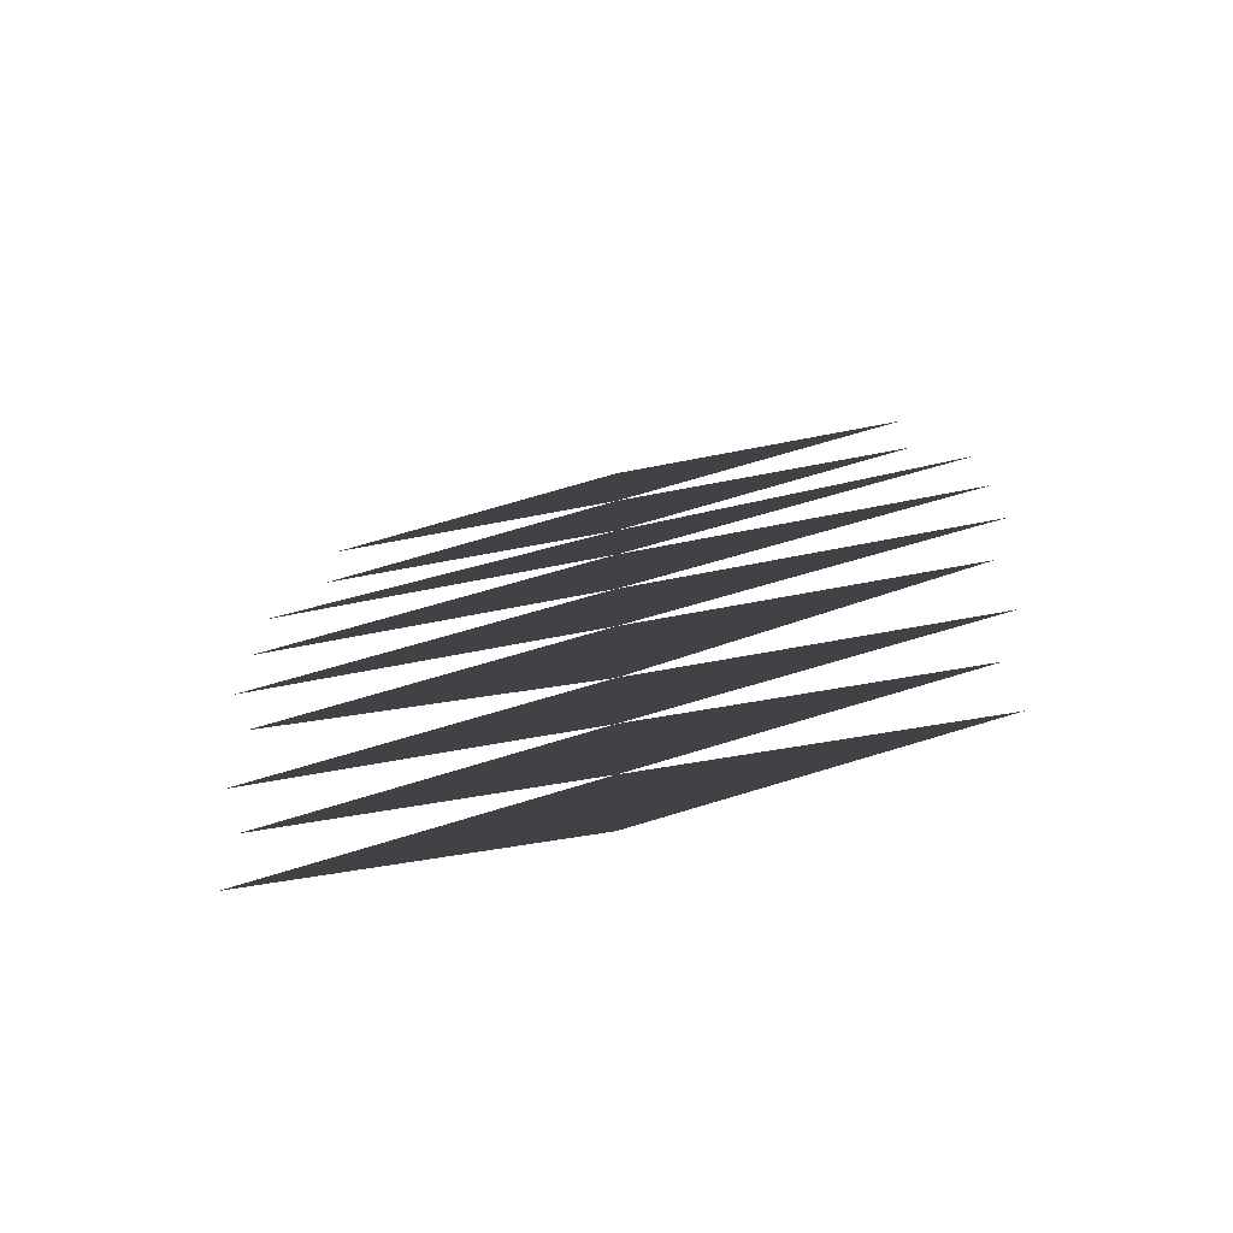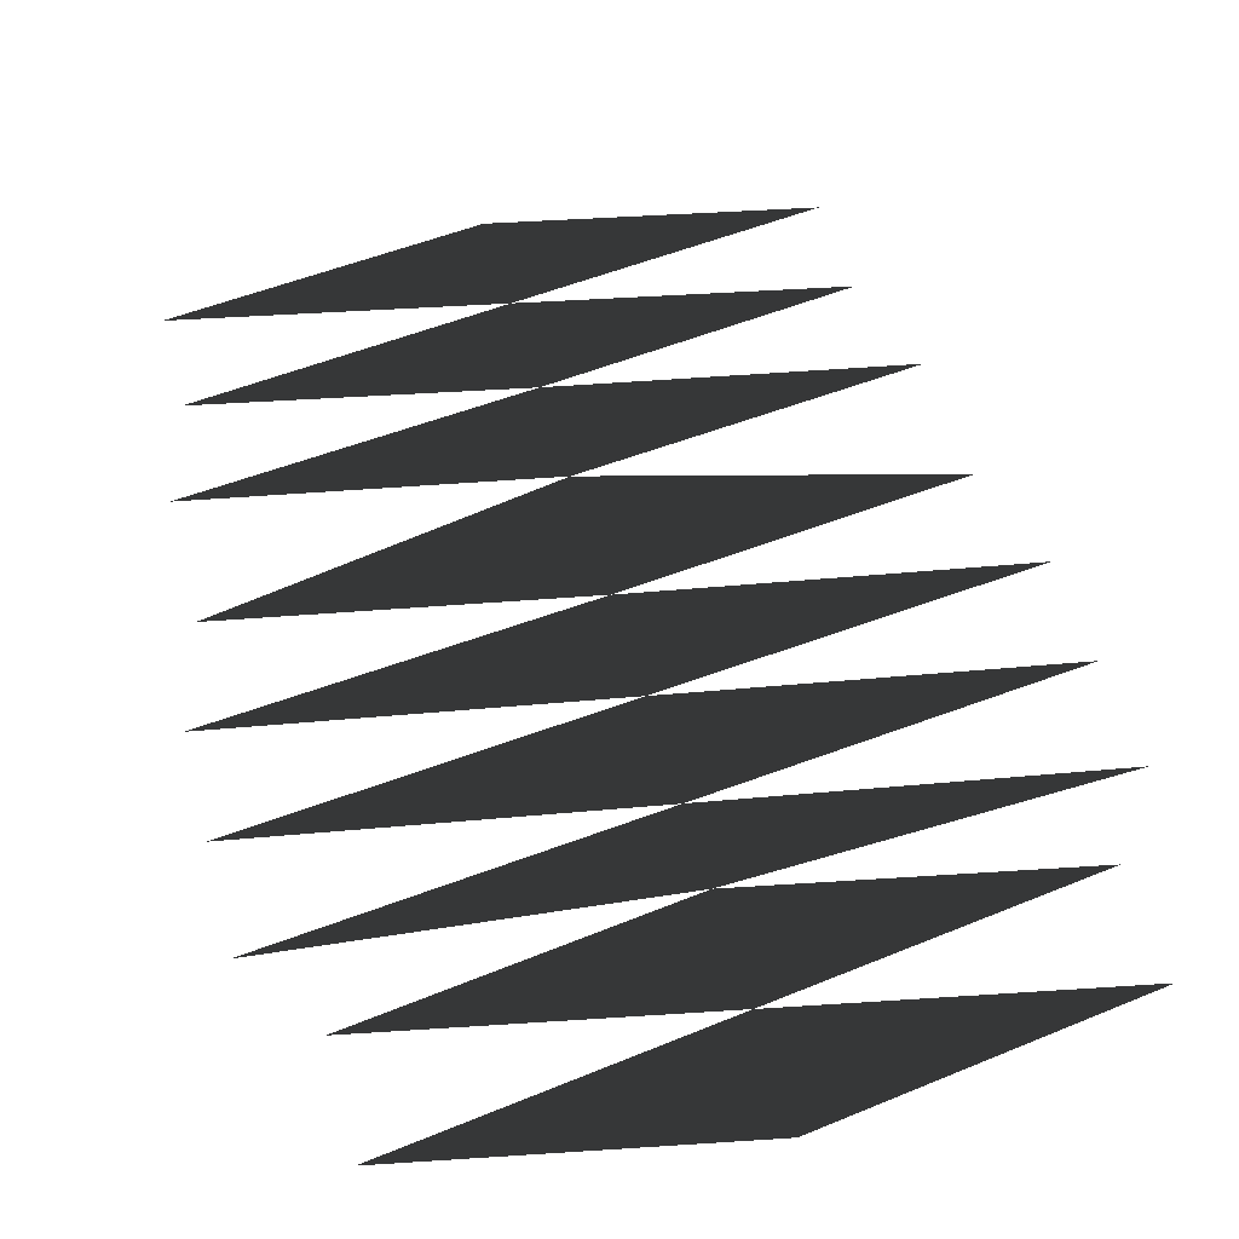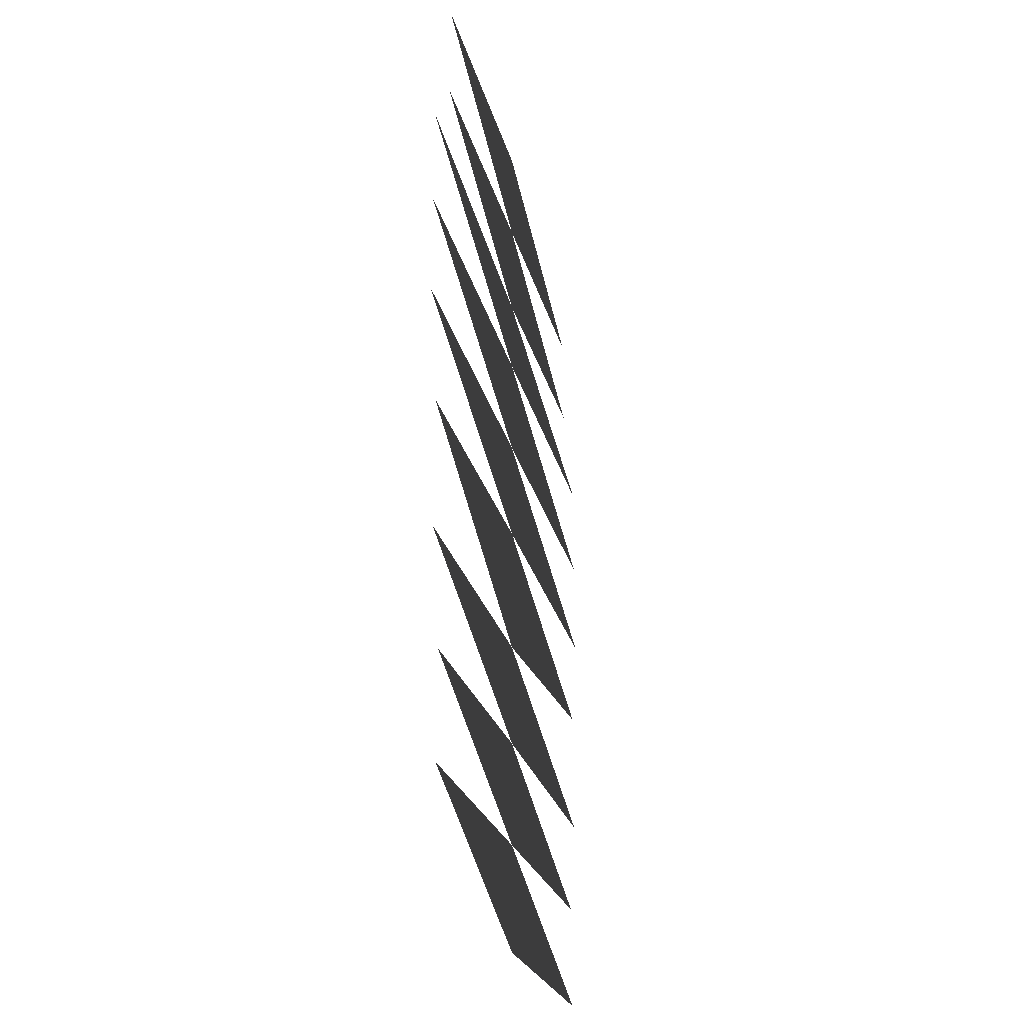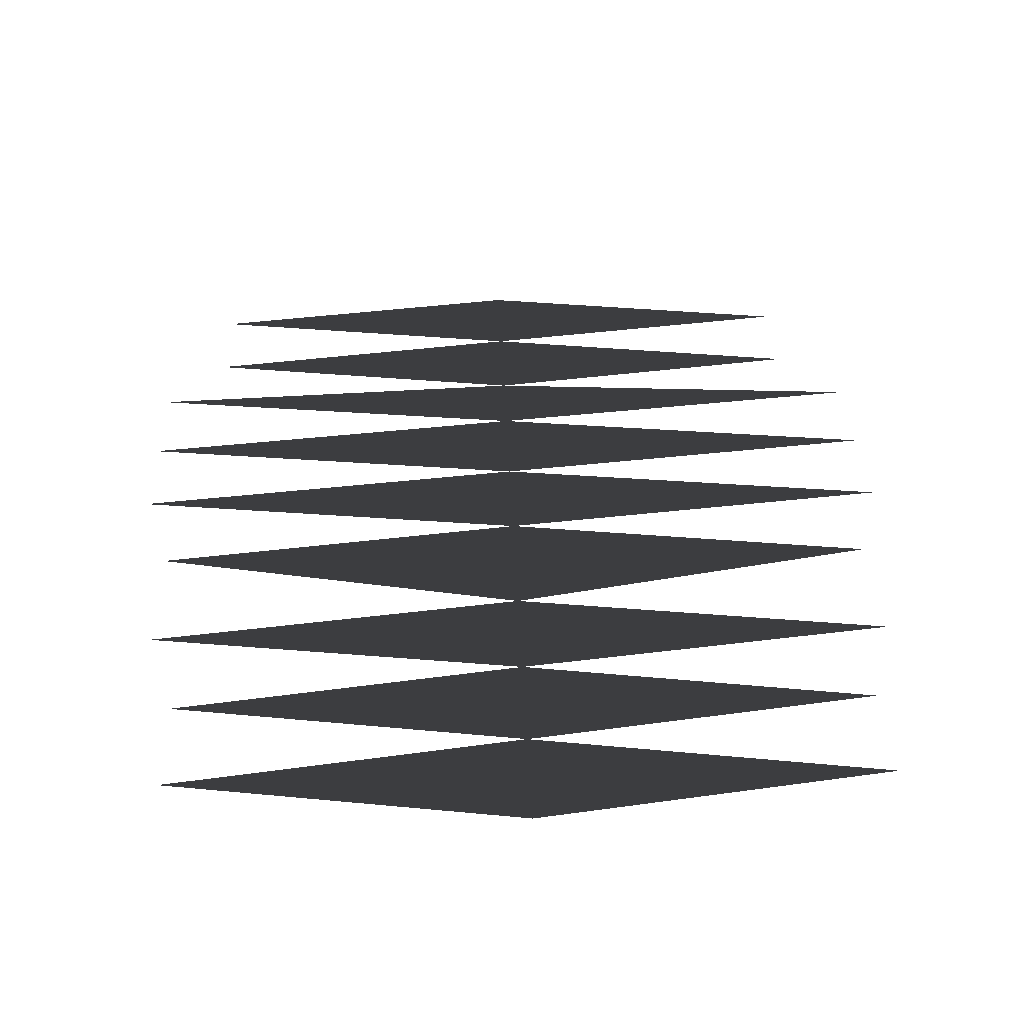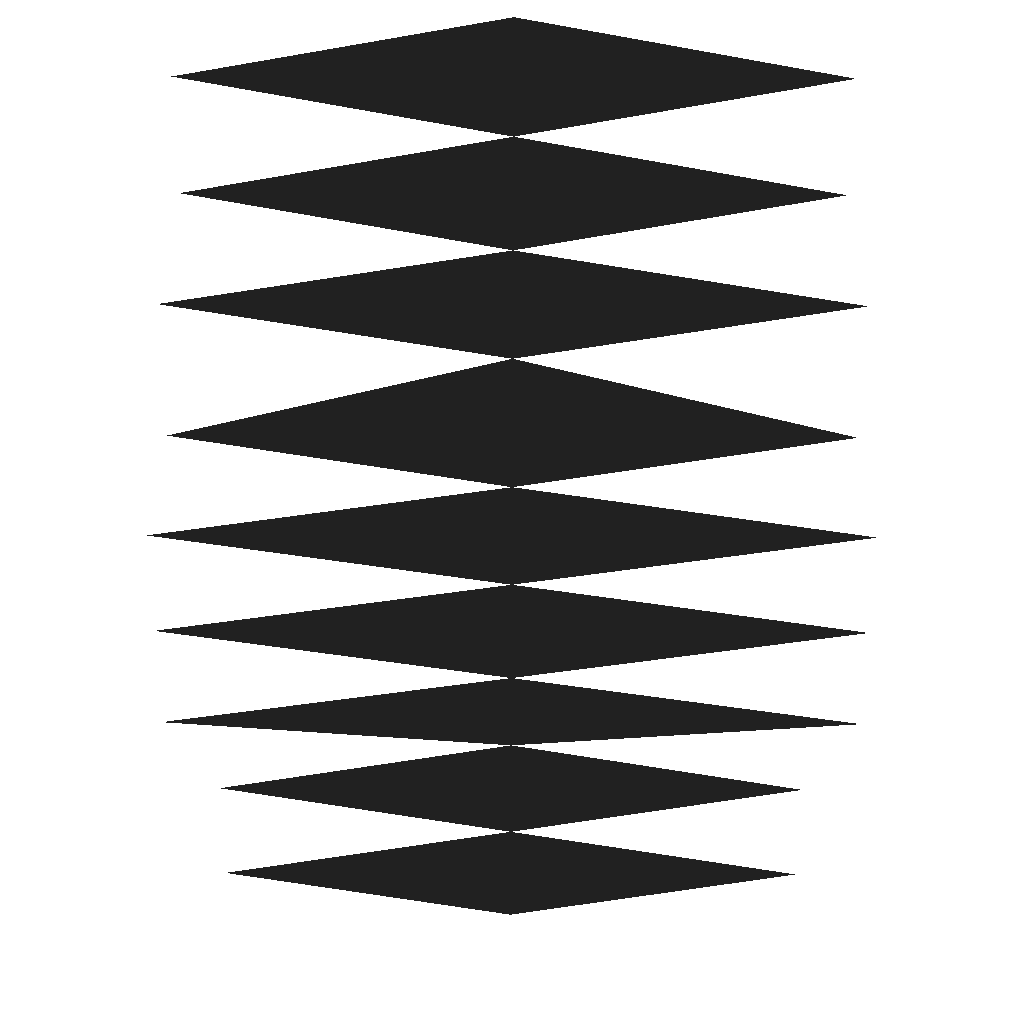
<metadata>
{"format":"obj","ext":"obj","renderer":"f3d","projection":"perspective","resolution":1024,"background":"white","views":[{"elev":-72.1,"azim":13.5,"up":"+Y"},{"elev":48.8,"azim":165.5,"up":"+Z"},{"elev":-32.6,"azim":-77.6,"up":"+Y"},{"elev":29.5,"azim":-1.9,"up":"+Z"},{"elev":-60.7,"azim":-0.2,"up":"+Z"}]}
</metadata>
<code>
o 324
v 0 147 12
v -13 146 12
v 0 144 12
v 13 146 12
v -13 142 12
v 0 140 12
v 13 142 12
v -13 138 12
v 0 136 12
v 13 138 12
v 12 134 12
v -12 134 12
v 0 131 12
v -12 129 12
v 0 127 12
v 12 129 12
v -11 125 12
v 0 123 12
v 11 125 12
v -11 121 12
v 0 119 12
v 11 121 12
v 0 155 12
v -11 153 12
v 0 151 12
v 11 153 12
v -11 149 12
v 11 149 12
f 1 2 3
f 1 3 4
f 3 5 6
f 3 6 7
f 6 8 9
f 6 9 10
f 11 12 13
f 12 11 9
f 13 14 15
f 13 15 16
f 15 17 18
f 15 18 19
f 18 20 21
f 18 21 22
f 23 24 25
f 23 25 26
f 25 27 1
f 25 1 28

</code>
